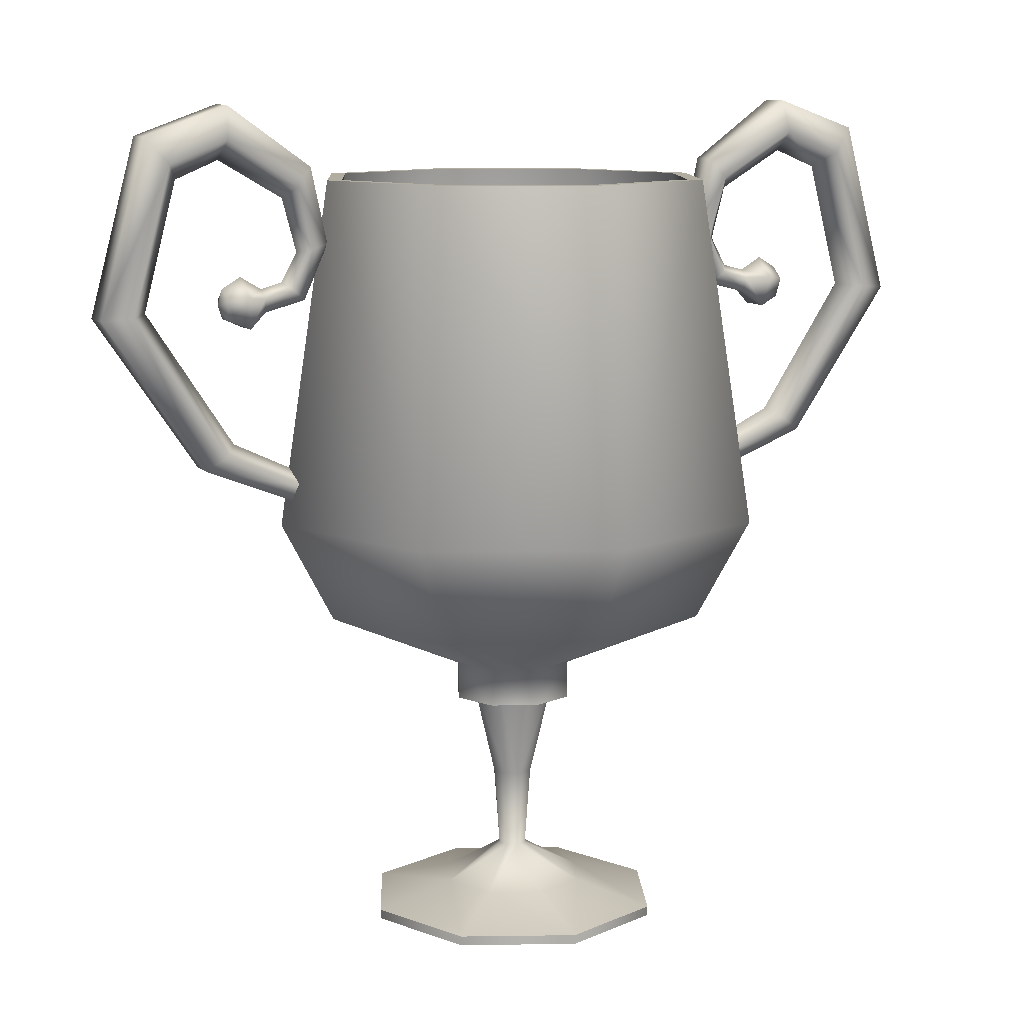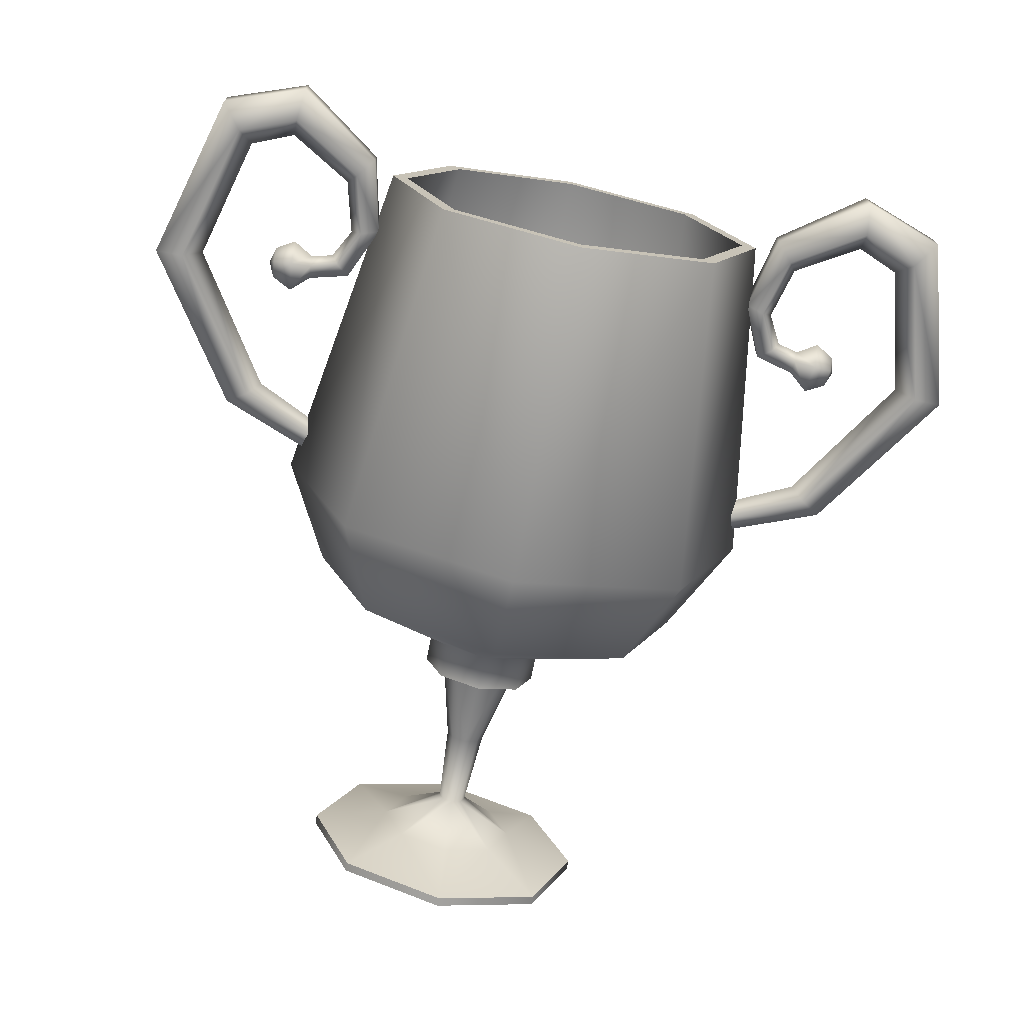
<metadata>
{"format":"obj","ext":"obj","renderer":"f3d","projection":"perspective","resolution":1024,"background":"white","views":[{"elev":10.5,"azim":-24.8,"up":"+Y"},{"elev":-72.5,"azim":168.6,"up":"+Z"}]}
</metadata>
<code>
g trophy
v 0.2913 0.505 1.997e-15
v 0.2611 0.008913 0.2639
v 0.206 0.505 0.2082
v 0.3693 0.008913 2.493e-15
v -2.578e-15 0.008913 0.3732
v -5.395e-15 0.505 0.2944
v 0.2055 -0.1385 0.2076
v 0.2906 -0.1385 1.952e-15
v -1.047e-15 -0.1385 0.2936
v 0.06294 -0.2259 0.06359
v 0.089 -0.2259 5.868e-16
v 9.173e-16 -0.2259 0.08993
v 0.06294 -0.2805 0.06359
v 0.089 -0.2805 5.835e-16
v 1.286e-15 -0.2805 0.08993
v 0.089 -0.2805 5.835e-16
v 1.893e-15 -0.2805 -1.718e-17
v 0.06294 -0.2805 0.06359
v 1.286e-15 -0.2805 0.08993
v 0.02091 -0.5197 1.093e-16
v 0.02096 -0.4025 0.02118
v 0.02964 -0.4025 1.754e-16
v 0.01479 -0.5197 0.01494
v 2.514e-15 -0.4025 0.02995
v 3.364e-15 -0.5197 0.02113
v 0.06587 -0.2543 4.289e-16
v 0.04658 -0.2543 0.04706
v 1.267e-15 -0.2543 0.06656
v 0.01479 -0.5197 0.01494
v 0.1055 -0.5695 6.77e-16
v 0.07459 -0.5695 0.07537
v 0.02091 -0.5197 1.093e-16
v 3.364e-15 -0.5197 0.02113
v 3.124e-15 -0.5695 0.1066
v 0.1556 -0.5997 0.1573
v 0.2201 -0.5997 1.449e-15
v 2.546e-15 -0.5997 0.2224
v 0.206 0.505 0.2082
v 0.2688 0.505 1.845e-15
v 0.2913 0.505 1.997e-15
v 0.1901 0.505 0.1921
v -5.395e-15 0.505 0.2944
v -5.241e-15 0.505 0.2716
v 0.1901 0.505 0.1921
v 0.3397 0.005807 2.293e-15
v 0.2688 0.505 1.845e-15
v 0.2402 0.005806 0.2427
v -5.241e-15 0.505 0.2716
v -2.356e-15 0.005807 0.3432
v 0.2693 -0.1378 1.809e-15
v 0.1904 -0.1378 0.1924
v -9.066e-16 -0.1378 0.2722
v 1.517e-15 -0.2247 -1.376e-17
v 0.2975 0.4157 0.01421
v 0.346 0.4982 0.0303
v 0.3236 0.4087 0.023
v 0.3231 0.5256 0.01873
v 0.3602 0.4813 2.46e-15
v 0.3398 0.4043 2.318e-15
v 0.4517 0.5659 0.04038
v 0.4476 0.6133 0.02496
v 0.4543 0.5366 3.099e-15
v 0.5362 0.5335 0.04113
v 0.5673 0.5706 0.02542
v 0.517 0.5105 3.52e-15
v 0.6348 0.3195 0.02507
v 0.5917 0.3233 0.04056
v 0.565 0.3256 3.833e-15
v 0.4872 0.09923 0.01902
v 0.6348 0.3195 4.304e-15
v 0.4872 0.09923 3.294e-15
v 0.4576 0.12 0.03077
v 0.3345 0.06569 0.02304
v 0.3394 0.04014 0.01424
v 0.3314 0.08147 2.242e-15
v 0.4392 0.1329 2.972e-15
v 0.5673 0.5706 3.864e-15
v 0.3394 0.04014 2.293e-15
v 0.4476 0.6133 3.058e-15
v 0.3231 0.5256 2.213e-15
v 0.2975 0.4157 2.033e-15
v 0.3329 0.3364 0.01273
v 0.3329 0.3364 2.267e-15
v 0.3515 0.352 0.0206
v 0.363 0.3616 2.472e-15
v 0.3912 0.321 0.0106
v 0.3912 0.321 2.659e-15
v 0.3929 0.3411 0.01715
v 0.394 0.3535 2.681e-15
v 0.4183 0.2989 2.841e-15
v 0.4183 0.2989 0.0237
v 0.4222 0.3439 0.03835
v 0.4247 0.3717 2.889e-15
v 0.4481 0.3119 0.01421
v 0.4505 0.3389 0.023
v 0.452 0.3556 3.072e-15
v 0.4584 0.3315 3.114e-15
v 0.4183 0.2989 2.841e-15
v 0.4481 0.3119 3.043e-15
v 0.2201 -0.5997 1.449e-15
v 0.1556 -0.6133 0.1573
v 0.1556 -0.5997 0.1573
v 0.2201 -0.6133 1.448e-15
v 2.638e-15 -0.6133 0.2224
v 2.546e-15 -0.5997 0.2224
v 0.2201 -0.6133 1.448e-15
v 4.139e-15 -0.6133 -3.755e-17
v 0.1556 -0.6133 0.1573
v 2.638e-15 -0.6133 0.2224
v -0.2913 0.505 -1.935e-15
v -0.2611 0.008913 0.2639
v -0.3693 0.008913 -2.492e-15
v -0.206 0.505 0.2082
v -2.578e-15 0.008913 0.3732
v -5.395e-15 0.505 0.2944
v -0.2055 -0.1385 0.2076
v -0.2906 -0.1385 -1.969e-15
v -1.047e-15 -0.1385 0.2936
v -0.06294 -0.2259 0.06359
v -0.089 -0.2259 -6.145e-16
v 9.173e-16 -0.2259 0.08993
v -0.06294 -0.2805 0.06359
v -0.089 -0.2805 -6.178e-16
v 1.286e-15 -0.2805 0.08993
v -0.089 -0.2805 -6.178e-16
v -0.06294 -0.2805 0.06359
v 1.893e-15 -0.2805 -1.718e-17
v 1.286e-15 -0.2805 0.08993
v -0.02091 -0.5197 -1.729e-16
v -0.02096 -0.4025 0.02118
v -0.01479 -0.5197 0.01494
v -0.02964 -0.4025 -2.246e-16
v 2.514e-15 -0.4025 0.02995
v 3.364e-15 -0.5197 0.02113
v -0.06587 -0.2543 -4.601e-16
v -0.04658 -0.2543 0.04706
v 1.267e-15 -0.2543 0.06656
v -0.01479 -0.5197 0.01494
v -0.1055 -0.5695 -7.467e-16
v -0.02091 -0.5197 -1.729e-16
v -0.07459 -0.5695 0.07537
v 3.364e-15 -0.5197 0.02113
v 3.124e-15 -0.5695 0.1066
v -0.1556 -0.5997 0.1573
v -0.2201 -0.5997 -1.522e-15
v 2.546e-15 -0.5997 0.2224
v -0.206 0.505 0.2082
v -0.2688 0.505 -1.783e-15
v -0.1901 0.505 0.1921
v -0.2913 0.505 -1.935e-15
v -5.395e-15 0.505 0.2944
v -5.241e-15 0.505 0.2716
v -0.1901 0.505 0.1921
v -0.3397 0.005807 -2.292e-15
v -0.2402 0.005806 0.2427
v -0.2688 0.505 -1.783e-15
v -5.241e-15 0.505 0.2716
v -2.356e-15 0.005807 0.3432
v -0.2693 -0.1378 -1.826e-15
v -0.1904 -0.1378 0.1924
v -9.066e-16 -0.1378 0.2722
v 1.517e-15 -0.2247 -1.376e-17
v -0.2975 0.4157 0.01421
v -0.346 0.4982 0.0303
v -0.3231 0.5256 0.01873
v -0.3236 0.4087 0.023
v -0.3602 0.4813 -2.401e-15
v -0.3398 0.4043 -2.268e-15
v -0.4517 0.5659 0.04038
v -0.4476 0.6133 0.02496
v -0.4543 0.5366 -3.033e-15
v -0.5362 0.5335 0.04113
v -0.5673 0.5706 0.02542
v -0.517 0.5105 -3.457e-15
v -0.6348 0.3195 0.02507
v -0.5917 0.3233 0.04056
v -0.565 0.3256 -3.793e-15
v -0.4872 0.09923 0.01902
v -0.6348 0.3195 -4.265e-15
v -0.4872 0.09923 -3.282e-15
v -0.4576 0.12 0.03077
v -0.3345 0.06569 0.02304
v -0.3394 0.04014 0.01424
v -0.3314 0.08147 -2.232e-15
v -0.4392 0.1329 -2.956e-15
v -0.5673 0.5706 -3.794e-15
v -0.4476 0.6133 -2.983e-15
v -0.3231 0.5256 -2.148e-15
v -0.2975 0.4157 -1.982e-15
v -0.3329 0.3364 0.01273
v -0.3329 0.3364 -2.226e-15
v -0.3515 0.352 0.0206
v -0.363 0.3616 -2.428e-15
v -0.3912 0.321 0.0106
v -0.3912 0.321 -2.62e-15
v -0.3929 0.3411 0.01715
v -0.394 0.3535 -2.637e-15
v -0.4183 0.2989 -2.805e-15
v -0.4183 0.2989 0.0237
v -0.4222 0.3439 0.03835
v -0.4247 0.3717 -2.843e-15
v -0.4481 0.3119 0.01421
v -0.4505 0.3389 0.023
v -0.452 0.3556 -3.028e-15
v -0.4584 0.3315 -3.073e-15
v -0.4183 0.2989 -2.805e-15
v -0.4481 0.3119 -3.005e-15
v -0.2201 -0.5997 -1.522e-15
v -0.1556 -0.6133 0.1573
v -0.2201 -0.6133 -1.523e-15
v -0.1556 -0.5997 0.1573
v 2.638e-15 -0.6133 0.2224
v 2.546e-15 -0.5997 0.2224
v -0.2201 -0.6133 -1.523e-15
v -0.1556 -0.6133 0.1573
v 4.139e-15 -0.6133 -3.755e-17
v 2.638e-15 -0.6133 0.2224
v -0.3394 0.04014 -2.288e-15
v 0.2913 0.505 1.997e-15
v 0.2611 0.008913 -0.2639
v 0.3693 0.008913 2.493e-15
v 0.206 0.505 -0.2082
v 2.458e-15 0.008913 -0.3732
v -1.422e-15 0.505 -0.2944
v 0.2055 -0.1385 -0.2076
v 0.2906 -0.1385 1.952e-15
v 2.916e-15 -0.1385 -0.2936
v 0.06294 -0.2259 -0.06359
v 0.089 -0.2259 5.868e-16
v 2.131e-15 -0.2259 -0.08993
v 0.06294 -0.2805 -0.06359
v 0.089 -0.2805 5.835e-16
v 2.5e-15 -0.2805 -0.08993
v 0.089 -0.2805 5.835e-16
v 0.06294 -0.2805 -0.06359
v 1.893e-15 -0.2805 -1.718e-17
v 2.5e-15 -0.2805 -0.08993
v 0.02091 -0.5197 1.093e-16
v 0.02096 -0.4025 -0.02118
v 0.01479 -0.5197 -0.01494
v 0.02964 -0.4025 1.754e-16
v 2.918e-15 -0.4025 -0.02995
v 3.65e-15 -0.5197 -0.02113
v 0.06587 -0.2543 4.289e-16
v 0.04658 -0.2543 -0.04706
v 2.165e-15 -0.2543 -0.06656
v 0.01479 -0.5197 -0.01494
v 0.1055 -0.5695 6.77e-16
v 0.02091 -0.5197 1.093e-16
v 0.07459 -0.5695 -0.07537
v 3.65e-15 -0.5197 -0.02113
v 4.563e-15 -0.5695 -0.1066
v 0.1556 -0.5997 -0.1573
v 0.2201 -0.5997 1.449e-15
v 5.548e-15 -0.5997 -0.2224
v 0.206 0.505 -0.2082
v 0.2688 0.505 1.845e-15
v 0.1901 0.505 -0.1921
v 0.2913 0.505 1.997e-15
v -1.422e-15 0.505 -0.2944
v -1.575e-15 0.505 -0.2716
v 0.1901 0.505 -0.1921
v 0.3397 0.005807 2.293e-15
v 0.2402 0.005806 -0.2427
v 0.2688 0.505 1.845e-15
v -1.575e-15 0.505 -0.2716
v 2.277e-15 0.005807 -0.3432
v 0.2693 -0.1378 1.809e-15
v 0.1904 -0.1378 -0.1924
v 2.767e-15 -0.1378 -0.2722
v 1.517e-15 -0.2247 -1.376e-17
v 0.2975 0.4157 -0.01421
v 0.346 0.4982 -0.0303
v 0.3231 0.5256 -0.01873
v 0.3236 0.4087 -0.023
v 0.3602 0.4813 2.46e-15
v 0.3398 0.4043 2.318e-15
v 0.4517 0.5659 -0.04038
v 0.4476 0.6133 -0.02496
v 0.4543 0.5366 3.099e-15
v 0.5362 0.5335 -0.04113
v 0.5673 0.5706 -0.02542
v 0.517 0.5105 3.52e-15
v 0.6348 0.3195 -0.02507
v 0.5917 0.3233 -0.04056
v 0.565 0.3256 3.833e-15
v 0.4872 0.09923 -0.01902
v 0.6348 0.3195 4.304e-15
v 0.4872 0.09923 3.294e-15
v 0.4576 0.12 -0.03077
v 0.3345 0.06569 -0.02304
v 0.3394 0.04014 -0.01424
v 0.3314 0.08147 2.242e-15
v 0.4392 0.1329 2.972e-15
v 0.5673 0.5706 3.864e-15
v 0.4476 0.6133 3.058e-15
v 0.3231 0.5256 2.213e-15
v 0.2975 0.4157 2.033e-15
v 0.3329 0.3364 -0.01273
v 0.3329 0.3364 2.267e-15
v 0.3515 0.352 -0.0206
v 0.363 0.3616 2.472e-15
v 0.3912 0.321 -0.0106
v 0.3912 0.321 2.659e-15
v 0.3929 0.3411 -0.01715
v 0.394 0.3535 2.681e-15
v 0.4183 0.2989 2.841e-15
v 0.4183 0.2989 -0.0237
v 0.4222 0.3439 -0.03835
v 0.4247 0.3717 2.889e-15
v 0.4481 0.3119 -0.01421
v 0.4505 0.3389 -0.023
v 0.452 0.3556 3.072e-15
v 0.4584 0.3315 3.114e-15
v 0.4183 0.2989 2.841e-15
v 0.4481 0.3119 3.043e-15
v 0.2201 -0.5997 1.449e-15
v 0.1556 -0.6133 -0.1573
v 0.2201 -0.6133 1.448e-15
v 0.1556 -0.5997 -0.1573
v 5.639e-15 -0.6133 -0.2224
v 5.548e-15 -0.5997 -0.2224
v 0.2201 -0.6133 1.448e-15
v 0.1556 -0.6133 -0.1573
v 4.139e-15 -0.6133 -3.755e-17
v 5.639e-15 -0.6133 -0.2224
v 0.3394 0.04014 2.293e-15
v -0.2913 0.505 -1.935e-15
v -0.2611 0.008913 -0.2639
v -0.206 0.505 -0.2082
v -0.3693 0.008913 -2.492e-15
v 2.458e-15 0.008913 -0.3732
v -1.422e-15 0.505 -0.2944
v -0.2055 -0.1385 -0.2076
v -0.2906 -0.1385 -1.969e-15
v 2.916e-15 -0.1385 -0.2936
v -0.06294 -0.2259 -0.06359
v -0.089 -0.2259 -6.145e-16
v 2.131e-15 -0.2259 -0.08993
v -0.06294 -0.2805 -0.06359
v -0.089 -0.2805 -6.178e-16
v 2.5e-15 -0.2805 -0.08993
v -0.089 -0.2805 -6.178e-16
v 1.893e-15 -0.2805 -1.718e-17
v -0.06294 -0.2805 -0.06359
v 2.5e-15 -0.2805 -0.08993
v -0.02091 -0.5197 -1.729e-16
v -0.02096 -0.4025 -0.02118
v -0.02964 -0.4025 -2.246e-16
v -0.01479 -0.5197 -0.01494
v 2.918e-15 -0.4025 -0.02995
v 3.65e-15 -0.5197 -0.02113
v -0.06587 -0.2543 -4.601e-16
v -0.04658 -0.2543 -0.04706
v 2.165e-15 -0.2543 -0.06656
v -0.01479 -0.5197 -0.01494
v -0.1055 -0.5695 -7.467e-16
v -0.07459 -0.5695 -0.07537
v -0.02091 -0.5197 -1.729e-16
v 3.65e-15 -0.5197 -0.02113
v 4.563e-15 -0.5695 -0.1066
v -0.1556 -0.5997 -0.1573
v -0.2201 -0.5997 -1.522e-15
v 5.548e-15 -0.5997 -0.2224
v -0.206 0.505 -0.2082
v -0.2688 0.505 -1.783e-15
v -0.2913 0.505 -1.935e-15
v -0.1901 0.505 -0.1921
v -1.422e-15 0.505 -0.2944
v -1.575e-15 0.505 -0.2716
v -0.1901 0.505 -0.1921
v -0.3397 0.005807 -2.292e-15
v -0.2688 0.505 -1.783e-15
v -0.2402 0.005806 -0.2427
v -1.575e-15 0.505 -0.2716
v 2.277e-15 0.005807 -0.3432
v -0.2693 -0.1378 -1.826e-15
v -0.1904 -0.1378 -0.1924
v 2.767e-15 -0.1378 -0.2722
v 1.517e-15 -0.2247 -1.376e-17
v -0.2975 0.4157 -0.01421
v -0.346 0.4982 -0.0303
v -0.3236 0.4087 -0.023
v -0.3231 0.5256 -0.01873
v -0.3602 0.4813 -2.401e-15
v -0.3398 0.4043 -2.268e-15
v -0.4517 0.5659 -0.04038
v -0.4476 0.6133 -0.02496
v -0.4543 0.5366 -3.033e-15
v -0.5362 0.5335 -0.04113
v -0.5673 0.5706 -0.02542
v -0.517 0.5105 -3.457e-15
v -0.6348 0.3195 -0.02507
v -0.5917 0.3233 -0.04056
v -0.565 0.3256 -3.793e-15
v -0.4872 0.09923 -0.01902
v -0.6348 0.3195 -4.265e-15
v -0.4872 0.09923 -3.282e-15
v -0.4576 0.12 -0.03077
v -0.3345 0.06569 -0.02304
v -0.3394 0.04014 -0.01424
v -0.3314 0.08147 -2.232e-15
v -0.4392 0.1329 -2.956e-15
v -0.5673 0.5706 -3.794e-15
v -0.3394 0.04014 -2.288e-15
v -0.4476 0.6133 -2.983e-15
v -0.3231 0.5256 -2.148e-15
v -0.2975 0.4157 -1.982e-15
v -0.3329 0.3364 -0.01273
v -0.3329 0.3364 -2.226e-15
v -0.3515 0.352 -0.0206
v -0.363 0.3616 -2.428e-15
v -0.3912 0.321 -0.0106
v -0.3912 0.321 -2.62e-15
v -0.3929 0.3411 -0.01715
v -0.394 0.3535 -2.637e-15
v -0.4183 0.2989 -2.805e-15
v -0.4183 0.2989 -0.0237
v -0.4222 0.3439 -0.03835
v -0.4247 0.3717 -2.843e-15
v -0.4481 0.3119 -0.01421
v -0.4505 0.3389 -0.023
v -0.452 0.3556 -3.028e-15
v -0.4584 0.3315 -3.073e-15
v -0.4183 0.2989 -2.805e-15
v -0.4481 0.3119 -3.005e-15
v -0.2201 -0.5997 -1.522e-15
v -0.1556 -0.6133 -0.1573
v -0.1556 -0.5997 -0.1573
v -0.2201 -0.6133 -1.523e-15
v 5.639e-15 -0.6133 -0.2224
v 5.548e-15 -0.5997 -0.2224
v -0.2201 -0.6133 -1.523e-15
v 4.139e-15 -0.6133 -3.755e-17
v -0.1556 -0.6133 -0.1573
v 5.639e-15 -0.6133 -0.2224
v 0.4481 0.3119 0.01421
v 0.4584 0.3315 3.114e-15
v 0.4481 0.3119 3.043e-15
v 0.4481 0.3119 -0.01421
v -0.4481 0.3119 -3.005e-15
v -0.4584 0.3315 -3.073e-15
v -0.4481 0.3119 0.01421
v -0.4481 0.3119 -0.01421
g trophy_0
f 3 2 1
f 4 1 2
f 2 3 5
f 6 5 3
f 2 7 4
f 8 4 7
f 5 9 2
f 7 2 9
f 7 10 8
f 11 8 10
f 9 12 7
f 10 7 12
f 10 13 11
f 14 11 13
f 12 15 10
f 13 10 15
f 18 17 16
f 19 17 18
f 22 21 20
f 23 20 21
f 21 24 23
f 25 23 24
f 22 26 21
f 27 21 26
f 21 27 24
f 28 24 27
f 31 30 29
f 32 29 30
f 29 33 31
f 34 31 33
f 31 35 30
f 36 30 35
f 35 31 37
f 34 37 31
f 40 39 38
f 41 38 39
f 38 41 42
f 43 42 41
f 46 45 44
f 47 44 45
f 44 47 48
f 49 48 47
f 45 50 47
f 51 47 50
f 47 51 49
f 52 49 51
f 50 53 51
f 51 53 52
f 56 55 54
f 57 54 55
f 55 56 58
f 59 58 56
f 55 60 57
f 61 57 60
f 58 62 55
f 60 55 62
f 60 63 61
f 64 61 63
f 62 65 60
f 63 60 65
f 64 63 66
f 67 66 63
f 63 65 67
f 68 67 65
f 66 67 69
f 66 69 70
f 66 70 64
f 71 70 69
f 72 69 67
f 67 68 72
f 72 73 69
f 74 69 73
f 73 72 75
f 76 75 72
f 76 72 68
f 64 77 61
f 77 64 70
f 74 78 69
f 71 69 78
f 79 61 77
f 61 79 57
f 80 57 79
f 57 80 54
f 81 54 80
f 54 81 82
f 83 82 81
f 54 82 56
f 84 56 82
f 56 84 59
f 85 59 84
f 82 83 86
f 82 86 84
f 87 86 83
f 88 84 86
f 84 88 85
f 89 85 88
f 87 90 86
f 91 86 90
f 86 91 88
f 92 88 91
f 88 92 89
f 93 89 92
f 91 94 92
f 95 92 94
f 92 95 93
f 96 93 95
f 94 97 95
f 95 97 96
f 91 98 94
f 99 94 98
f 102 101 100
f 103 100 101
f 101 102 104
f 105 104 102
f 108 107 106
f 109 107 108
f 112 111 110
f 113 110 111
f 111 114 113
f 115 113 114
f 111 112 116
f 117 116 112
f 116 118 111
f 114 111 118
f 116 117 119
f 120 119 117
f 119 121 116
f 118 116 121
f 119 120 122
f 123 122 120
f 122 124 119
f 121 119 124
f 127 126 125
f 127 128 126
f 131 130 129
f 132 129 130
f 130 131 133
f 134 133 131
f 132 130 135
f 136 135 130
f 130 133 136
f 137 136 133
f 140 139 138
f 141 138 139
f 138 141 142
f 143 142 141
f 141 139 144
f 145 144 139
f 143 141 146
f 144 146 141
f 149 148 147
f 150 147 148
f 147 151 149
f 152 149 151
f 155 154 153
f 156 153 154
f 153 157 155
f 158 155 157
f 154 155 159
f 160 159 155
f 155 158 160
f 161 160 158
f 162 159 160
f 162 160 161
f 165 164 163
f 166 163 164
f 164 167 166
f 168 166 167
f 164 165 169
f 170 169 165
f 169 171 164
f 167 164 171
f 169 170 172
f 173 172 170
f 172 174 169
f 171 169 174
f 173 175 172
f 176 172 175
f 172 176 174
f 177 174 176
f 175 178 176
f 175 179 178
f 175 173 179
f 180 178 179
f 181 176 178
f 176 181 177
f 181 178 182
f 183 182 178
f 182 184 181
f 185 181 184
f 185 177 181
f 173 170 186
f 186 179 173
f 187 186 170
f 170 165 187
f 188 187 165
f 165 163 188
f 189 188 163
f 163 190 189
f 191 189 190
f 163 166 190
f 192 190 166
f 166 168 192
f 193 192 168
f 190 194 191
f 190 192 194
f 195 191 194
f 196 194 192
f 192 193 196
f 197 196 193
f 195 194 198
f 199 198 194
f 194 196 199
f 200 199 196
f 196 197 200
f 201 200 197
f 199 200 202
f 203 202 200
f 200 201 203
f 204 203 201
f 205 202 203
f 205 203 204
f 199 202 206
f 207 206 202
f 210 209 208
f 211 208 209
f 209 212 211
f 213 211 212
f 216 215 214
f 216 217 215
f 180 218 178
f 183 178 218
f 221 220 219
f 222 219 220
f 220 223 222
f 224 222 223
f 220 221 225
f 226 225 221
f 225 227 220
f 223 220 227
f 225 226 228
f 229 228 226
f 228 230 225
f 227 225 230
f 228 229 231
f 232 231 229
f 231 233 228
f 230 228 233
f 236 235 234
f 236 237 235
f 240 239 238
f 241 238 239
f 239 240 242
f 243 242 240
f 241 239 244
f 245 244 239
f 239 242 245
f 246 245 242
f 249 248 247
f 250 247 248
f 247 250 251
f 252 251 250
f 250 248 253
f 254 253 248
f 252 250 255
f 253 255 250
f 258 257 256
f 259 256 257
f 256 260 258
f 261 258 260
f 264 263 262
f 265 262 263
f 262 266 264
f 267 264 266
f 263 264 268
f 269 268 264
f 264 267 269
f 270 269 267
f 271 268 269
f 271 269 270
f 274 273 272
f 275 272 273
f 273 276 275
f 277 275 276
f 273 274 278
f 279 278 274
f 278 280 273
f 276 273 280
f 278 279 281
f 282 281 279
f 281 283 278
f 280 278 283
f 282 284 281
f 285 281 284
f 281 285 283
f 286 283 285
f 284 287 285
f 284 288 287
f 284 282 288
f 289 287 288
f 290 285 287
f 285 290 286
f 290 287 291
f 292 291 287
f 291 293 290
f 294 290 293
f 294 286 290
f 282 279 295
f 295 288 282
f 296 295 279
f 279 274 296
f 297 296 274
f 274 272 297
f 298 297 272
f 272 299 298
f 300 298 299
f 272 275 299
f 301 299 275
f 275 277 301
f 302 301 277
f 299 303 300
f 299 301 303
f 304 300 303
f 305 303 301
f 301 302 305
f 306 305 302
f 304 303 307
f 308 307 303
f 303 305 308
f 309 308 305
f 305 306 309
f 310 309 306
f 308 309 311
f 312 311 309
f 309 310 312
f 313 312 310
f 314 311 312
f 314 312 313
f 308 311 315
f 316 315 311
f 319 318 317
f 320 317 318
f 318 321 320
f 322 320 321
f 325 324 323
f 325 326 324
f 289 327 287
f 292 287 327
f 330 329 328
f 331 328 329
f 329 330 332
f 333 332 330
f 329 334 331
f 335 331 334
f 332 336 329
f 334 329 336
f 334 337 335
f 338 335 337
f 336 339 334
f 337 334 339
f 337 340 338
f 341 338 340
f 339 342 337
f 340 337 342
f 345 344 343
f 346 344 345
f 349 348 347
f 350 347 348
f 348 351 350
f 352 350 351
f 349 353 348
f 354 348 353
f 348 354 351
f 355 351 354
f 358 357 356
f 359 356 357
f 356 360 358
f 361 358 360
f 358 362 357
f 363 357 362
f 362 358 364
f 361 364 358
f 367 366 365
f 368 365 366
f 365 368 369
f 370 369 368
f 373 372 371
f 374 371 372
f 371 374 375
f 376 375 374
f 372 377 374
f 378 374 377
f 374 378 376
f 379 376 378
f 377 380 378
f 378 380 379
f 383 382 381
f 384 381 382
f 382 383 385
f 386 385 383
f 382 387 384
f 388 384 387
f 385 389 382
f 387 382 389
f 387 390 388
f 391 388 390
f 389 392 387
f 390 387 392
f 391 390 393
f 394 393 390
f 390 392 394
f 395 394 392
f 393 394 396
f 393 396 397
f 393 397 391
f 398 397 396
f 399 396 394
f 394 395 399
f 399 400 396
f 401 396 400
f 400 399 402
f 403 402 399
f 403 399 395
f 391 404 388
f 404 391 397
f 401 405 396
f 398 396 405
f 406 388 404
f 388 406 384
f 407 384 406
f 384 407 381
f 408 381 407
f 381 408 409
f 410 409 408
f 381 409 383
f 411 383 409
f 383 411 386
f 412 386 411
f 409 410 413
f 409 413 411
f 414 413 410
f 415 411 413
f 411 415 412
f 416 412 415
f 414 417 413
f 418 413 417
f 413 418 415
f 419 415 418
f 415 419 416
f 420 416 419
f 418 421 419
f 422 419 421
f 419 422 420
f 423 420 422
f 421 424 422
f 422 424 423
f 418 425 421
f 426 421 425
f 429 428 427
f 430 427 428
f 428 429 431
f 432 431 429
f 435 434 433
f 436 434 435
f 439 438 437
f 440 438 439
f 443 442 441
f 441 442 444

</code>
